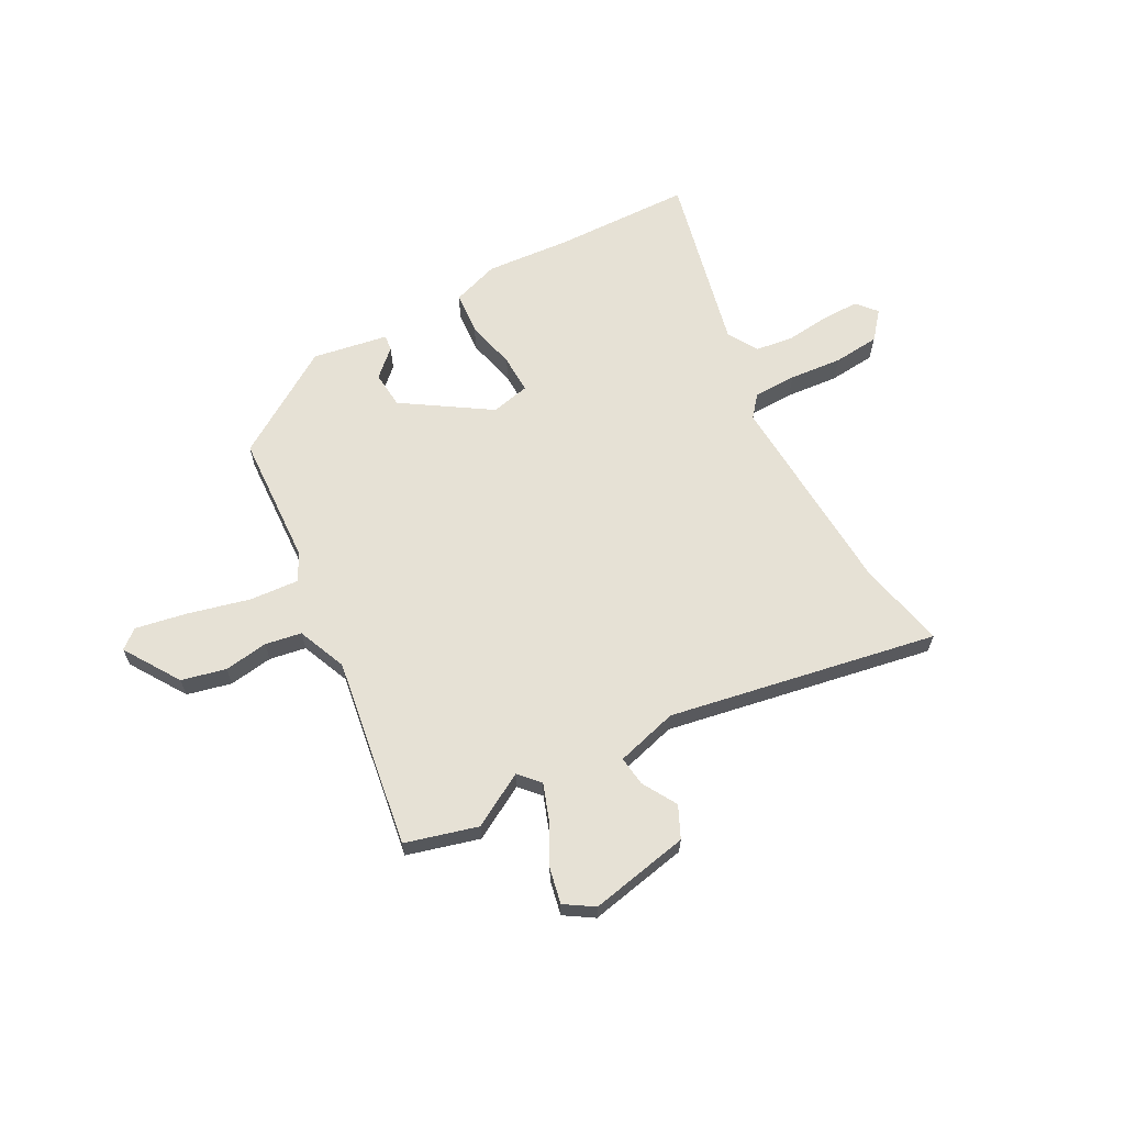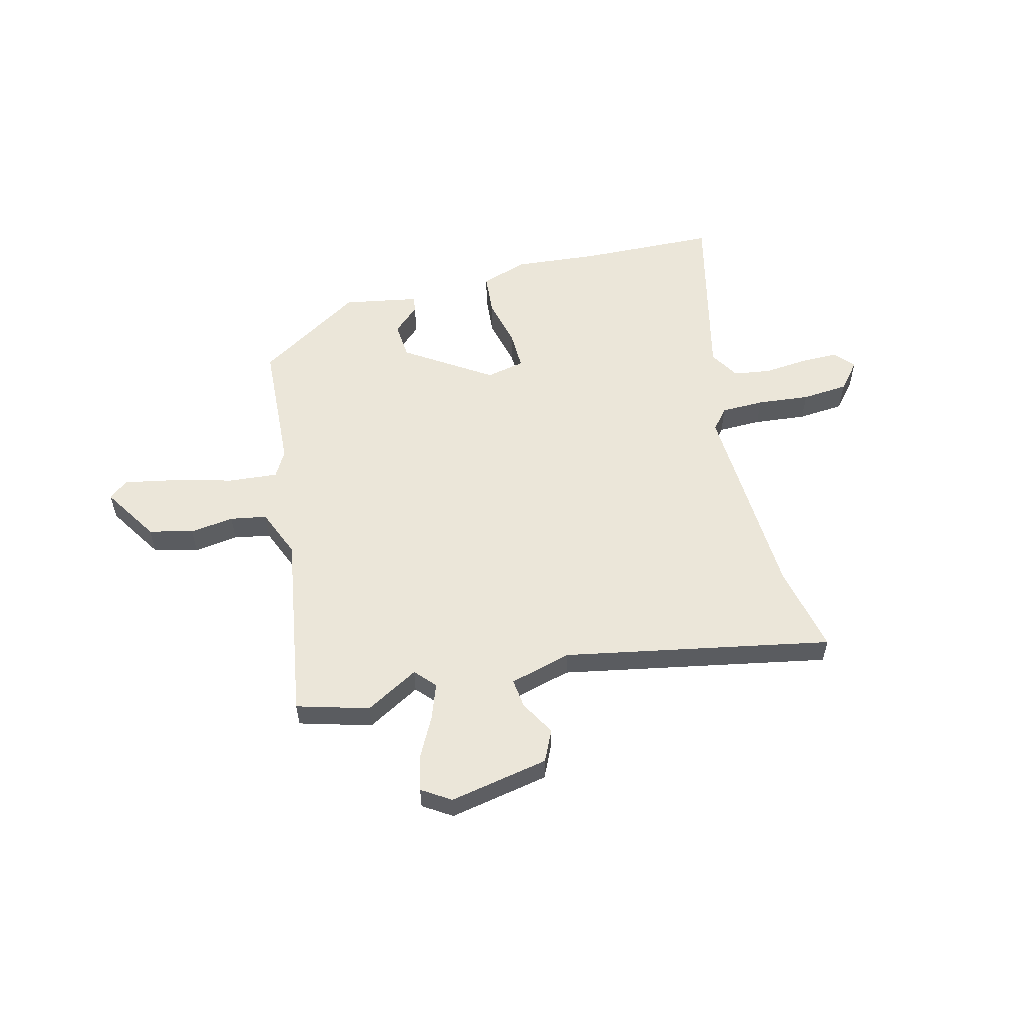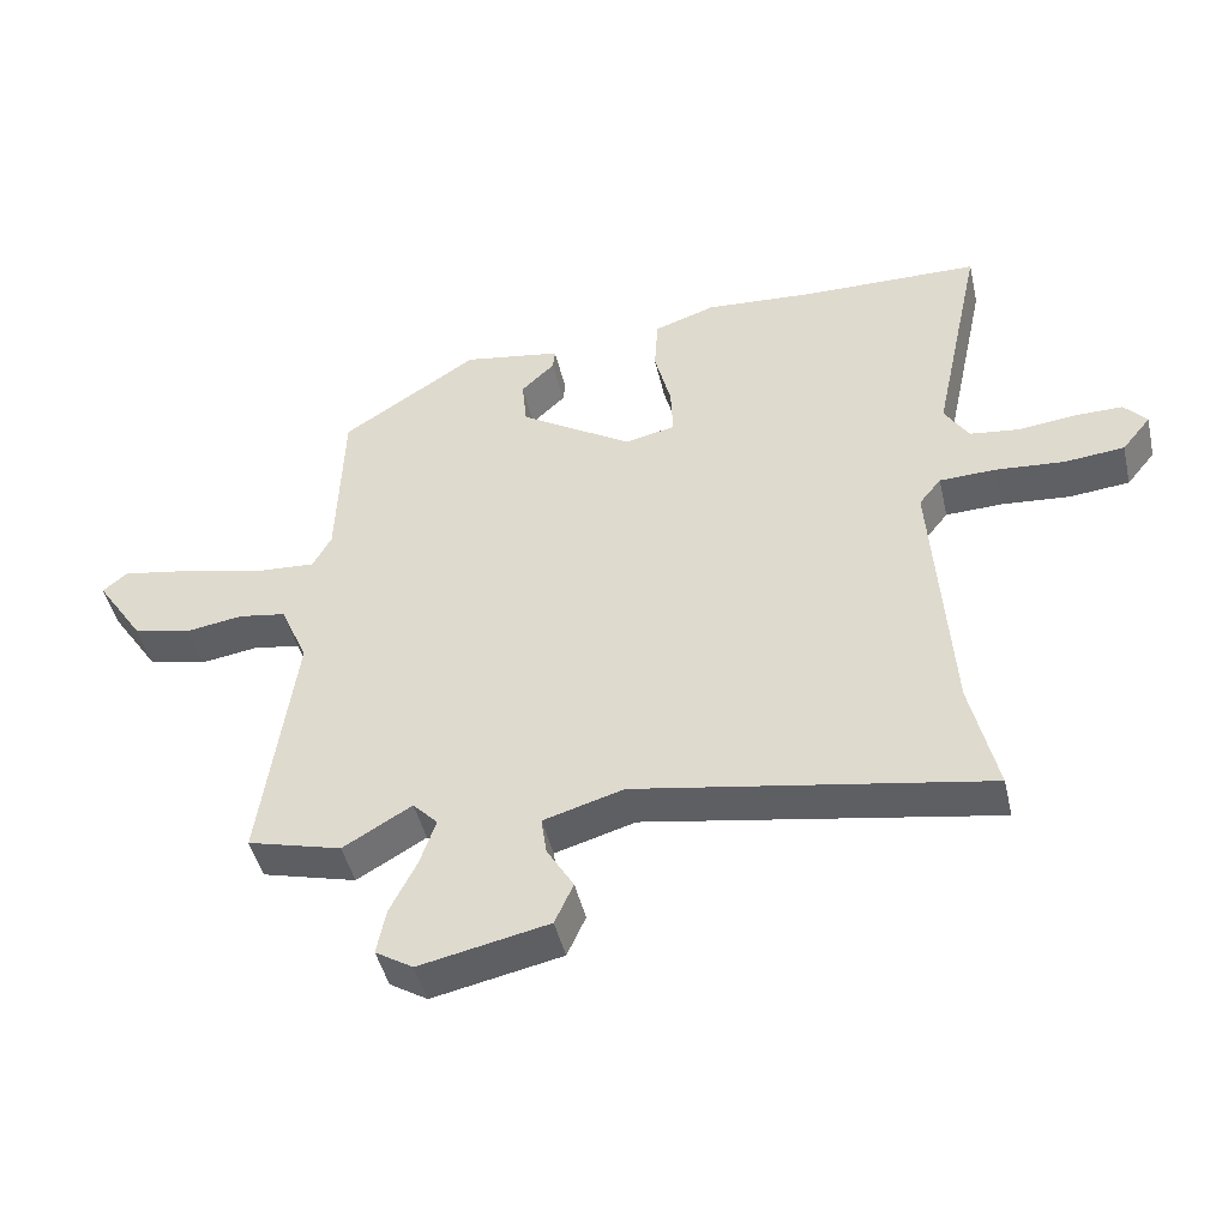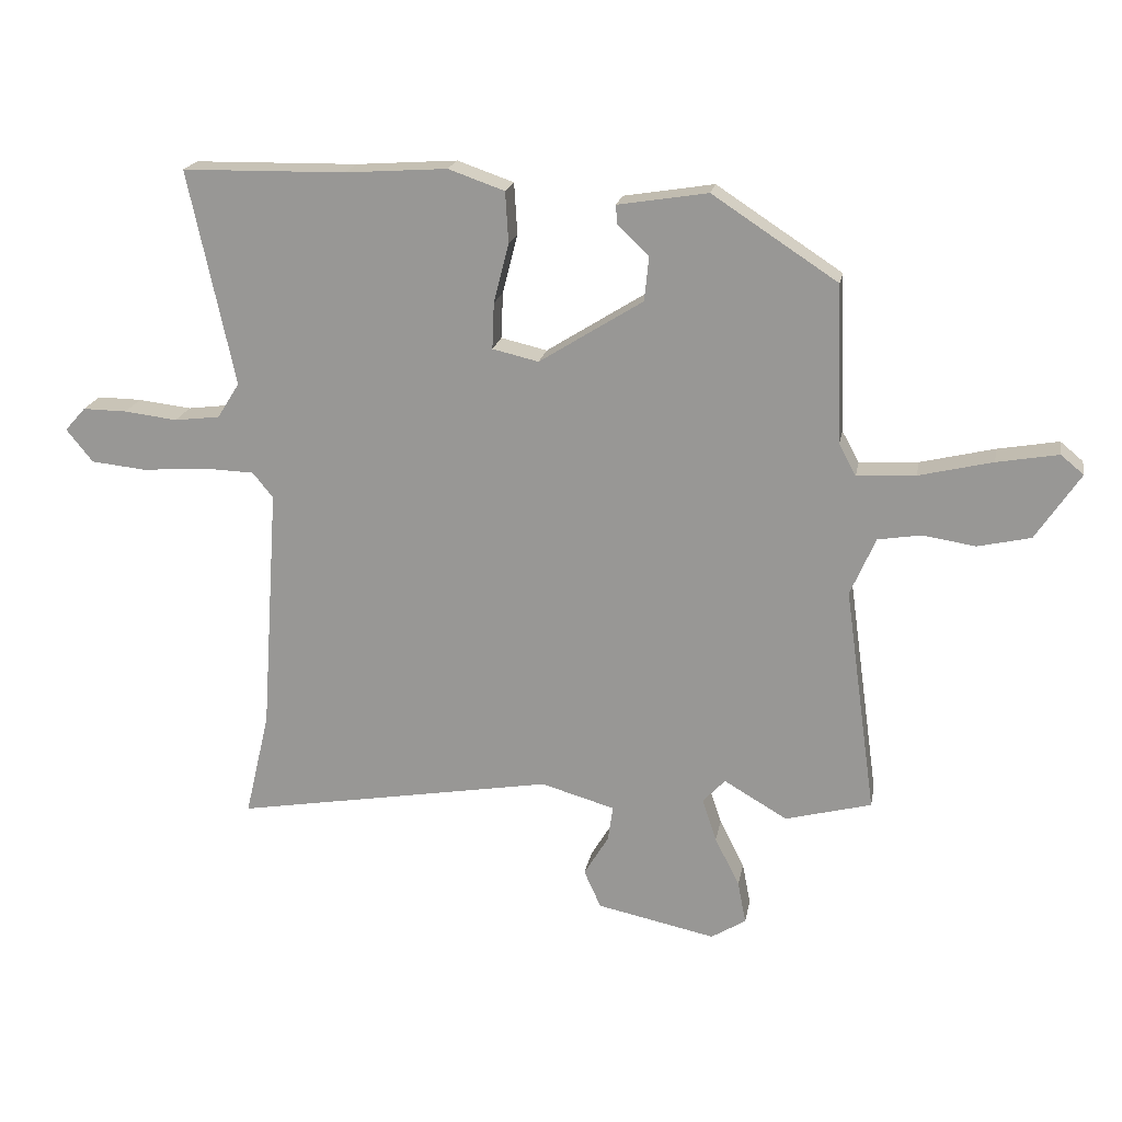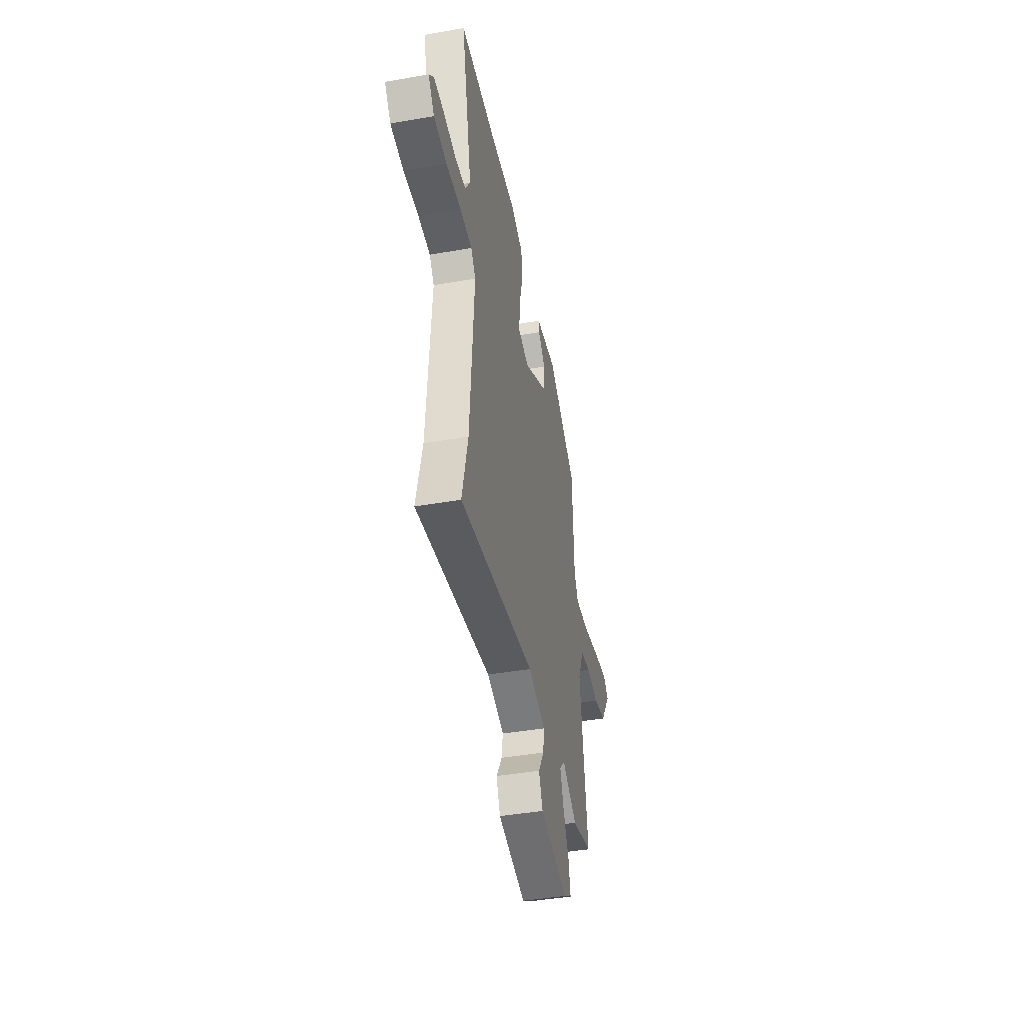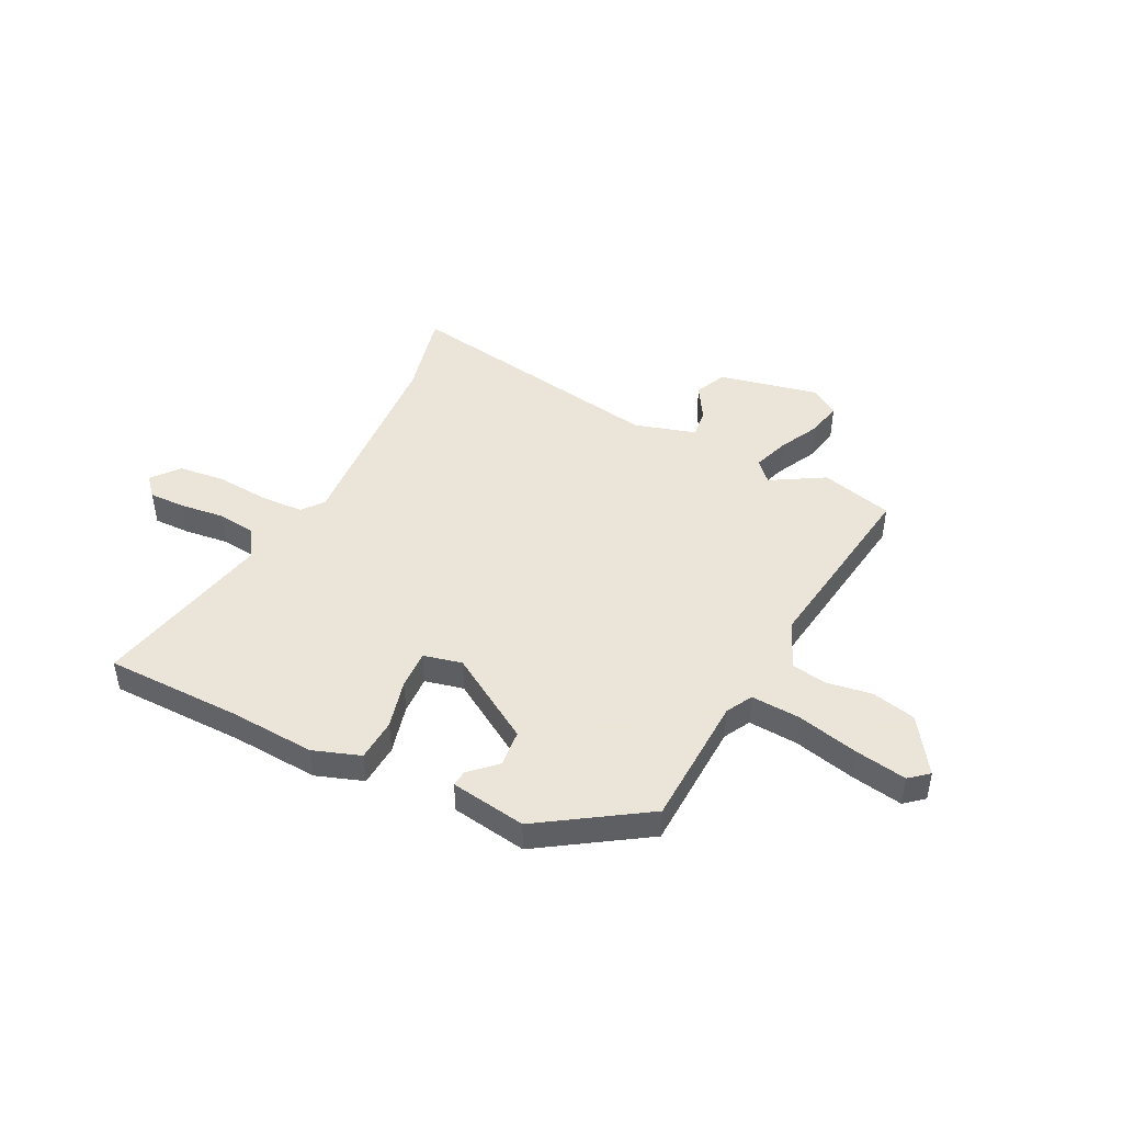
<metadata>
{"format":"obj","ext":"obj","renderer":"f3d","projection":"perspective","resolution":1024,"background":"white","views":[{"elev":64.4,"azim":152.5,"up":"+Y"},{"elev":55.7,"azim":167.0,"up":"+Y"},{"elev":-45.5,"azim":-167.1,"up":"+Z"},{"elev":19.6,"azim":10.2,"up":"+Z"},{"elev":-42.9,"azim":-78.3,"up":"+Z"},{"elev":45.5,"azim":26.6,"up":"+Y"}]}
</metadata>
<code>
v 0.526 0.07 -0.493
v 0.389 0.07 -0.529
v 0.289 0.07 -0.47
v 0.253 0.07 -0.508
v 0.276 0.07 -0.576
v 0.315 0.07 -0.654
v 0.328 0.07 -0.721
v 0.273 0.07 -0.755
v 0.085 0.07 -0.715
v 0.058 0.07 -0.655
v 0.097 0.07 -0.59
v 0.105 0.07 -0.534
v -0.012 0.07 -0.5
v -0.52 0.07 -0.587
v -0.481 0.07 -0.42
v -0.454 0.07 -0.029
v -0.486 0.07 0.011
v -0.568 0.07 0.014
v -0.668 0.07 0.006
v -0.756 0.07 0.015
v -0.798 0.07 0.067
v -0.765 0.07 0.104
v -0.695 0.07 0.103
v -0.611 0.07 0.093
v -0.539 0.07 0.102
v -0.504 0.07 0.158
v -0.577 0.07 0.499
v -0.318 0.07 0.503
v -0.157 0.07 0.514
v -0.068 0.07 0.483
v -0.063 0.07 0.402
v -0.087 0.07 0.308
v -0.09 0.07 0.235
v -0.017 0.07 0.218
v 0.147 0.07 0.321
v 0.154 0.07 0.391
v 0.105 0.07 0.438
v 0.102 0.07 0.468
v 0.245 0.07 0.491
v 0.443 0.07 0.361
v 0.452 0.07 0.11
v 0.479 0.07 0.06
v 0.572 0.07 0.066
v 0.689 0.07 0.094
v 0.786 0.07 0.111
v 0.822 0.07 0.081
v 0.752 0.07 -0.024
v 0.668 0.07 -0.043
v 0.585 0.07 -0.03
v 0.516 0.07 -0.041
v 0.476 0.07 -0.133
v 0.526 0 -0.493
v 0.389 0 -0.529
v 0.289 0 -0.47
v 0.253 0 -0.508
v 0.276 0 -0.576
v 0.315 0 -0.654
v 0.328 0 -0.721
v 0.273 0 -0.755
v 0.085 0 -0.715
v 0.058 0 -0.655
v 0.097 0 -0.59
v 0.105 0 -0.534
v -0.012 0 -0.5
v -0.52 0 -0.587
v -0.481 0 -0.42
v -0.454 0 -0.029
v -0.486 0 0.011
v -0.568 0 0.014
v -0.668 0 0.006
v -0.756 0 0.015
v -0.798 0 0.067
v -0.765 0 0.104
v -0.695 0 0.103
v -0.611 0 0.093
v -0.539 0 0.102
v -0.504 0 0.158
v -0.577 0 0.499
v -0.318 0 0.503
v -0.157 0 0.514
v -0.068 0 0.483
v -0.063 0 0.402
v -0.087 0 0.308
v -0.09 0 0.235
v -0.017 0 0.218
v 0.147 0 0.321
v 0.154 0 0.391
v 0.105 0 0.438
v 0.102 0 0.468
v 0.245 0 0.491
v 0.443 0 0.361
v 0.452 0 0.11
v 0.479 0 0.06
v 0.572 0 0.066
v 0.689 0 0.094
v 0.786 0 0.111
v 0.822 0 0.081
v 0.752 0 -0.024
v 0.668 0 -0.043
v 0.585 0 -0.03
v 0.516 0 -0.041
v 0.476 0 -0.133
f 47 48 49
f 46 47 49
f 45 46 49
f 44 45 49
f 43 44 49
f 42 43 49 50
f 41 42 50 51
f 39 40 41
f 38 39 41
f 37 38 41
f 36 37 41
f 35 36 41 51
f 30 31 32
f 29 30 32
f 28 29 32
f 28 32 33
f 27 28 33
f 26 27 33
f 25 26 33 34
f 22 23 24
f 21 22 24
f 20 21 24
f 19 20 24
f 18 19 24
f 17 18 24 25
f 16 17 25 34
f 13 14 15
f 13 15 16 34
f 9 10 11
f 8 9 11
f 7 8 11
f 6 7 11
f 5 6 11
f 4 5 11 12
f 34 35 51
f 13 34 51
f 12 13 51
f 4 12 51
f 3 4 51
f 1 2 3 51
f 100 99 98
f 100 98 97
f 100 97 96
f 100 96 95
f 100 95 94
f 101 100 94 93
f 102 101 93 92
f 92 91 90
f 92 90 89
f 92 89 88
f 92 88 87
f 102 92 87 86
f 83 82 81
f 83 81 80
f 83 80 79
f 84 83 79
f 84 79 78
f 84 78 77
f 85 84 77 76
f 75 74 73
f 75 73 72
f 75 72 71
f 75 71 70
f 75 70 69
f 76 75 69 68
f 85 76 68 67
f 66 65 64
f 85 67 66 64
f 62 61 60
f 62 60 59
f 62 59 58
f 62 58 57
f 62 57 56
f 63 62 56 55
f 102 86 85
f 102 85 64
f 102 64 63
f 102 63 55
f 102 55 54
f 102 54 53 52
f 1 52 53 2
f 2 53 54 3
f 3 54 55 4
f 4 55 56 5
f 5 56 57 6
f 6 57 58 7
f 7 58 59 8
f 8 59 60 9
f 9 60 61 10
f 10 61 62 11
f 11 62 63 12
f 12 63 64 13
f 13 64 65 14
f 14 65 66 15
f 15 66 67 16
f 16 67 68 17
f 17 68 69 18
f 18 69 70 19
f 19 70 71 20
f 20 71 72 21
f 21 72 73 22
f 22 73 74 23
f 23 74 75 24
f 24 75 76 25
f 25 76 77 26
f 26 77 78 27
f 27 78 79 28
f 28 79 80 29
f 29 80 81 30
f 30 81 82 31
f 31 82 83 32
f 32 83 84 33
f 33 84 85 34
f 34 85 86 35
f 35 86 87 36
f 36 87 88 37
f 37 88 89 38
f 38 89 90 39
f 39 90 91 40
f 40 91 92 41
f 41 92 93 42
f 42 93 94 43
f 43 94 95 44
f 44 95 96 45
f 45 96 97 46
f 46 97 98 47
f 47 98 99 48
f 48 99 100 49
f 49 100 101 50
f 50 101 102 51
f 51 102 52 1

</code>
